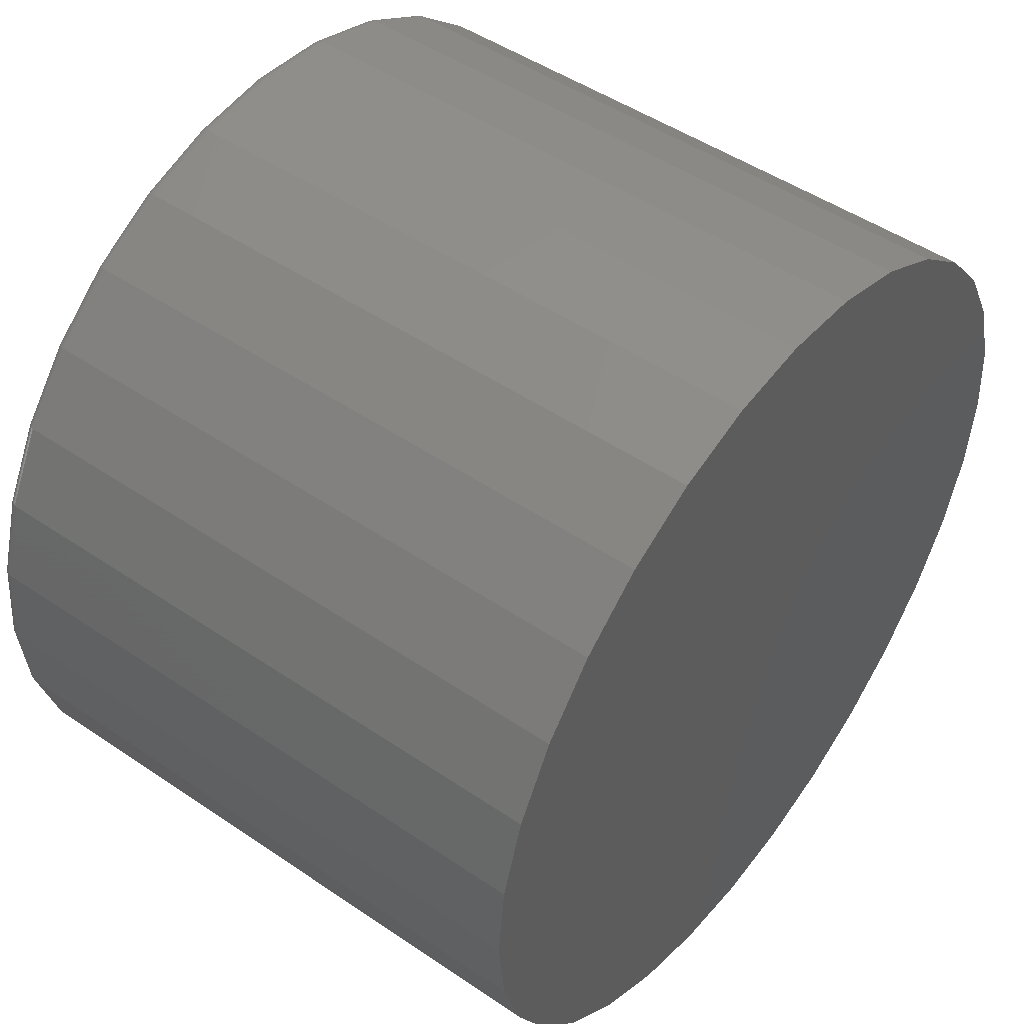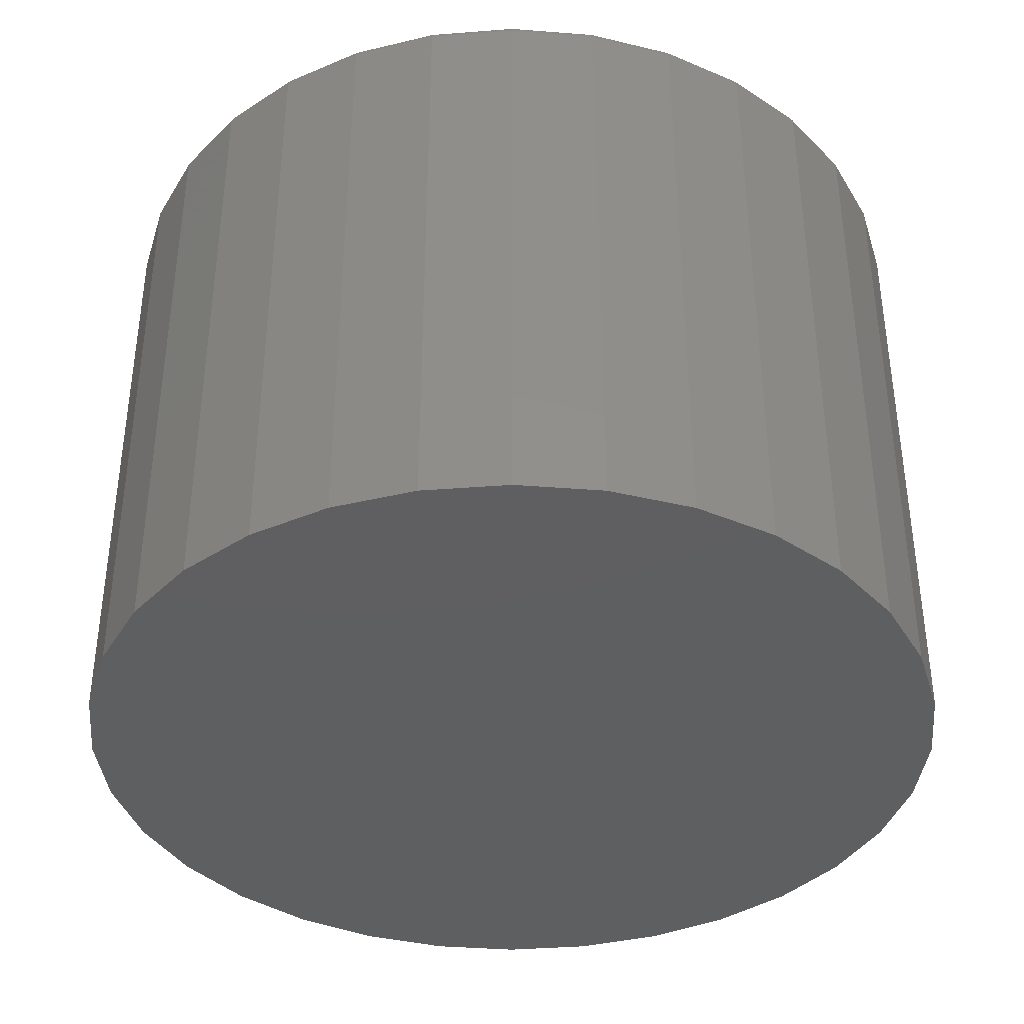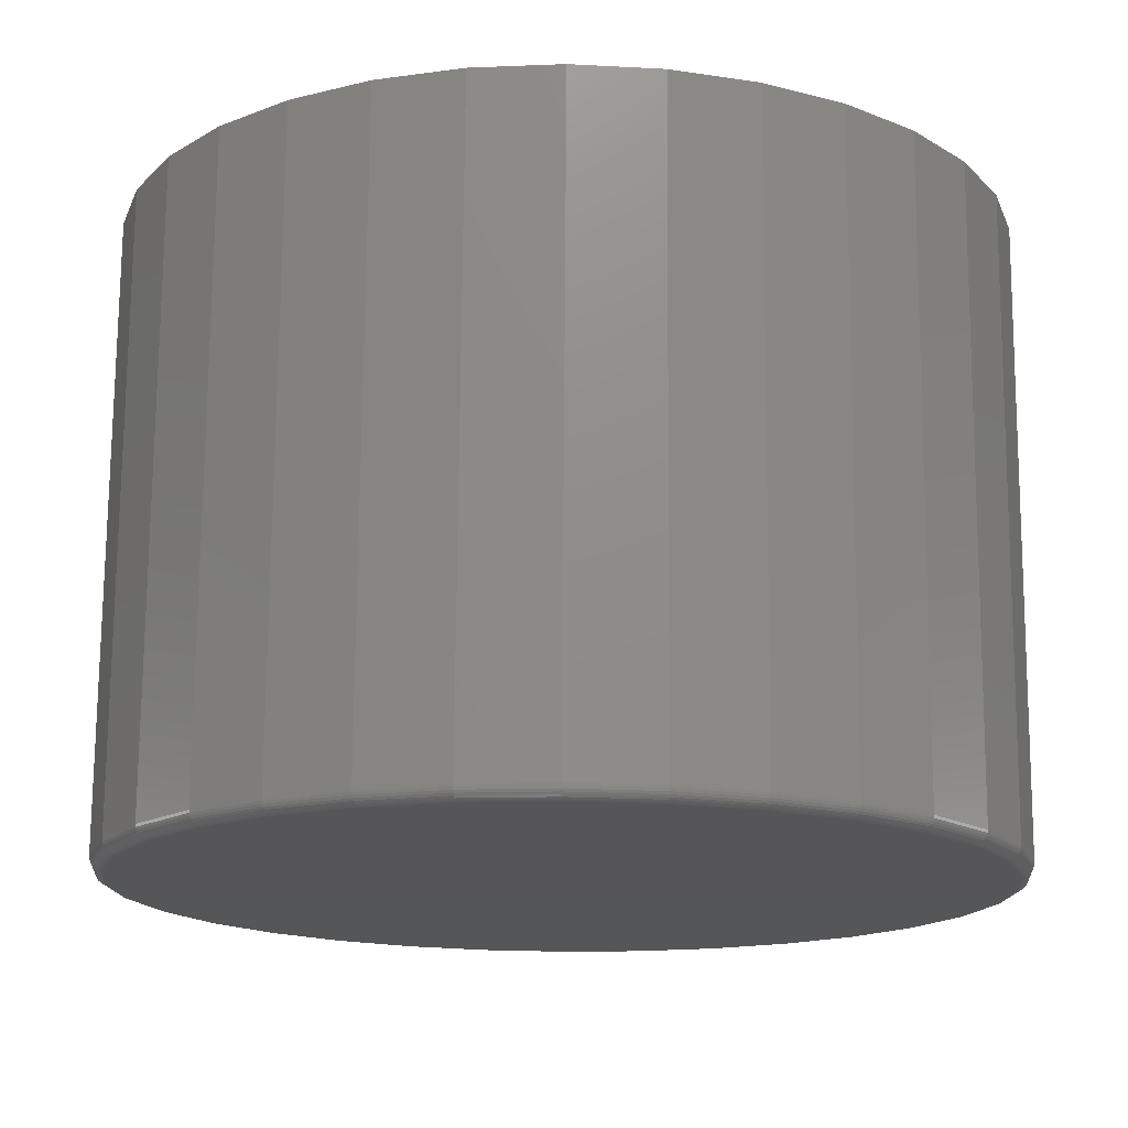
<metadata>
{"format":"stl","ext":"stl","renderer":"f3d","projection":"perspective","resolution":1024,"background":"white","views":[{"elev":48.8,"azim":127.1,"up":"+Y"},{"elev":-38.4,"azim":-168.8,"up":"+Z"},{"elev":74.1,"azim":0.4,"up":"+Y"}]}
</metadata>
<code>
# stl→obj: 320 verts, 636 faces
v -0.09623 0.4945 0.75
v 0.1005 0.4945 0.75
v 0.002138 0.5042 0.75
v 0.1951 0.4658 0.75
v -0.1908 0.4658 0.75
v 0.2823 0.4192 0.75
v -0.278 0.4192 0.75
v 0.3587 0.3565 0.75
v -0.3544 0.3565 0.75
v 0.4214 0.2801 0.75
v -0.4171 0.2801 0.75
v 0.468 0.1929 0.75
v -0.4637 0.1929 0.75
v 0.4966 0.09836 0.75
v -0.4924 0.09836 0.75
v 0.5063 -1.416e-16 0.75
v -0.5021 -4.042e-16 0.75
v 0.4966 -0.09836 0.75
v -0.4924 -0.09836 0.75
v 0.468 -0.1929 0.75
v -0.4637 -0.1929 0.75
v 0.4214 -0.2801 0.75
v -0.4171 -0.2801 0.75
v 0.3587 -0.3565 0.75
v -0.3544 -0.3565 0.75
v 0.2823 -0.4192 0.75
v -0.278 -0.4192 0.75
v 0.1951 -0.4658 0.75
v -0.1908 -0.4658 0.75
v 0.1005 -0.4945 0.75
v -0.09623 -0.4945 0.75
v 0.002138 -0.5042 0.75
v 0.522 0 0
v 0.522 -1.051e-15 0.7344
v 0.512 -0.1014 0
v 0.512 -0.1014 0.7344
v 0.4824 -0.1989 0
v 0.4824 -0.1989 0.7344
v 0.4344 -0.2888 0
v 0.4344 -0.2888 0.7344
v 0.3697 -0.3676 0
v 0.3697 -0.3676 0.7344
v 0.2909 -0.4322 0
v 0.2909 -0.4322 0.7344
v 0.2011 -0.4803 0
v 0.2011 -0.4803 0.7344
v 0.1035 -0.5098 0
v 0.1035 -0.5098 0.7344
v 0.002138 -0.5198 0
v 0.002138 -0.5198 0.7344
v -0.09927 -0.5098 0
v -0.09927 -0.5098 0.7344
v -0.1968 -0.4803 0
v -0.1968 -0.4803 0.7344
v -0.2867 -0.4322 0
v -0.2867 -0.4322 0.7344
v -0.3654 -0.3676 0
v -0.3654 -0.3676 0.7344
v -0.4301 -0.2888 0
v -0.4301 -0.2888 0.7344
v -0.4781 -0.1989 0
v -0.4781 -0.1989 0.7344
v -0.5077 -0.1014 0
v -0.5077 -0.1014 0.7344
v -0.5177 6.366e-17 0
v -0.5177 6.366e-17 0.7344
v -0.5077 0.1014 0
v -0.5077 0.1014 0.7344
v -0.4781 0.1989 0
v -0.4781 0.1989 0.7344
v -0.4301 0.2888 0
v -0.4301 0.2888 0.7344
v -0.3654 0.3676 0
v -0.3654 0.3676 0.7344
v -0.2867 0.4322 0
v -0.2867 0.4322 0.7344
v -0.1968 0.4803 0
v -0.1968 0.4803 0.7344
v -0.09927 0.5098 0
v -0.09927 0.5098 0.7344
v 0.002138 0.5198 0
v 0.002138 0.5198 0.7344
v 0.1035 0.5098 0
v 0.1035 0.5098 0.7344
v 0.2011 0.4803 0
v 0.2011 0.4803 0.7344
v 0.2909 0.4322 0
v 0.2909 0.4322 0.7344
v 0.3697 0.3676 0
v 0.3697 0.3676 0.7344
v 0.4344 0.2888 0
v 0.4344 0.2888 0.7344
v 0.4824 0.1989 0
v 0.4824 0.1989 0.7344
v 0.512 0.1014 0
v 0.512 0.1014 0.7344
v 0.5094 -5.551e-17 0.7497
v 0.4996 -0.09896 0.7497
v 0.5123 -8.327e-17 0.7488
v 0.5025 -0.09953 0.7488
v 0.515 -8.327e-17 0.7474
v 0.5052 -0.1001 0.7474
v 0.5174 -8.327e-17 0.7454
v 0.5075 -0.1005 0.7454
v 0.5193 -8.327e-17 0.7431
v 0.5094 -0.1009 0.7431
v 0.5208 -8.327e-17 0.7404
v 0.5108 -0.1012 0.7404
v 0.5217 -5.551e-17 0.7374
v 0.5117 -0.1014 0.7374
v -0.4954 -0.09896 0.7497
v -0.5051 2.22e-16 0.7497
v -0.4982 -0.09953 0.7488
v -0.508 2.22e-16 0.7488
v -0.5009 -0.1001 0.7474
v -0.5107 2.22e-16 0.7474
v -0.5032 -0.1005 0.7454
v -0.5131 2.22e-16 0.7454
v -0.5051 -0.1009 0.7431
v -0.515 2.22e-16 0.7431
v -0.5065 -0.1012 0.7404
v -0.5165 2.22e-16 0.7404
v -0.5074 -0.1014 0.7374
v -0.5174 2.22e-16 0.7374
v -0.4665 -0.1941 0.7497
v -0.4692 -0.1952 0.7488
v -0.4717 -0.1963 0.7474
v -0.4739 -0.1972 0.7454
v -0.4757 -0.1979 0.7431
v -0.477 -0.1985 0.7404
v -0.4778 -0.1988 0.7374
v -0.4196 -0.2818 0.7497
v -0.4221 -0.2834 0.7488
v -0.4243 -0.2849 0.7474
v -0.4263 -0.2863 0.7454
v -0.4279 -0.2873 0.7431
v -0.4291 -0.2881 0.7404
v -0.4298 -0.2886 0.7374
v -0.3565 -0.3587 0.7497
v -0.3586 -0.3607 0.7488
v -0.3605 -0.3627 0.7474
v -0.3622 -0.3643 0.7454
v -0.3636 -0.3657 0.7431
v -0.3646 -0.3667 0.7404
v -0.3652 -0.3674 0.7374
v -0.2797 -0.4218 0.7497
v -0.2813 -0.4242 0.7488
v -0.2828 -0.4264 0.7474
v -0.2841 -0.4284 0.7454
v -0.2852 -0.43 0.7431
v -0.286 -0.4312 0.7404
v -0.2865 -0.432 0.7374
v -0.192 -0.4686 0.7497
v -0.1931 -0.4713 0.7488
v -0.1941 -0.4738 0.7474
v -0.195 -0.476 0.7454
v -0.1958 -0.4778 0.7431
v -0.1963 -0.4792 0.7404
v -0.1967 -0.48 0.7374
v -0.09682 -0.4975 0.7497
v -0.09739 -0.5004 0.7488
v -0.09792 -0.503 0.7474
v -0.09838 -0.5053 0.7454
v -0.09876 -0.5072 0.7431
v -0.09904 -0.5087 0.7404
v -0.09921 -0.5095 0.7374
v 0.002138 -0.5072 0.7497
v 0.002138 -0.5102 0.7488
v 0.002138 -0.5129 0.7474
v 0.002138 -0.5152 0.7454
v 0.002138 -0.5172 0.7431
v 0.002138 -0.5186 0.7404
v 0.002138 -0.5195 0.7374
v 0.1011 -0.4975 0.7497
v 0.1017 -0.5004 0.7488
v 0.1022 -0.503 0.7474
v 0.1027 -0.5053 0.7454
v 0.103 -0.5072 0.7431
v 0.1033 -0.5087 0.7404
v 0.1035 -0.5095 0.7374
v 0.1963 -0.4686 0.7497
v 0.1974 -0.4713 0.7488
v 0.1984 -0.4738 0.7474
v 0.1993 -0.476 0.7454
v 0.2001 -0.4778 0.7431
v 0.2006 -0.4792 0.7404
v 0.2009 -0.48 0.7374
v 0.2839 -0.4218 0.7497
v 0.2856 -0.4242 0.7488
v 0.2871 -0.4264 0.7474
v 0.2884 -0.4284 0.7454
v 0.2895 -0.43 0.7431
v 0.2903 -0.4312 0.7404
v 0.2908 -0.432 0.7374
v 0.3608 -0.3587 0.7497
v 0.3629 -0.3607 0.7488
v 0.3648 -0.3627 0.7474
v 0.3665 -0.3643 0.7454
v 0.3678 -0.3657 0.7431
v 0.3689 -0.3667 0.7404
v 0.3695 -0.3674 0.7374
v 0.4239 -0.2818 0.7497
v 0.4263 -0.2834 0.7488
v 0.4286 -0.2849 0.7474
v 0.4305 -0.2863 0.7454
v 0.4322 -0.2873 0.7431
v 0.4334 -0.2881 0.7404
v 0.4341 -0.2886 0.7374
v 0.4708 -0.1941 0.7497
v 0.4735 -0.1952 0.7488
v 0.476 -0.1963 0.7474
v 0.4782 -0.1972 0.7454
v 0.48 -0.1979 0.7431
v 0.4813 -0.1985 0.7404
v 0.4821 -0.1988 0.7374
v -0.4954 0.09896 0.7497
v -0.4982 0.09953 0.7488
v -0.5009 0.1001 0.7474
v -0.5032 0.1005 0.7454
v -0.5051 0.1009 0.7431
v -0.5065 0.1012 0.7404
v -0.5074 0.1014 0.7374
v 0.4996 0.09896 0.7497
v 0.5025 0.09953 0.7488
v 0.5052 0.1001 0.7474
v 0.5075 0.1005 0.7454
v 0.5094 0.1009 0.7431
v 0.5108 0.1012 0.7404
v 0.5117 0.1014 0.7374
v 0.4708 0.1941 0.7497
v 0.4735 0.1952 0.7488
v 0.476 0.1963 0.7474
v 0.4782 0.1972 0.7454
v 0.48 0.1979 0.7431
v 0.4813 0.1985 0.7404
v 0.4821 0.1988 0.7374
v 0.4239 0.2818 0.7497
v 0.4263 0.2834 0.7488
v 0.4286 0.2849 0.7474
v 0.4305 0.2863 0.7454
v 0.4322 0.2873 0.7431
v 0.4334 0.2881 0.7404
v 0.4341 0.2886 0.7374
v 0.3608 0.3587 0.7497
v 0.3629 0.3607 0.7488
v 0.3648 0.3627 0.7474
v 0.3665 0.3643 0.7454
v 0.3678 0.3657 0.7431
v 0.3689 0.3667 0.7404
v 0.3695 0.3674 0.7374
v 0.2839 0.4218 0.7497
v 0.2856 0.4242 0.7488
v 0.2871 0.4264 0.7474
v 0.2884 0.4284 0.7454
v 0.2895 0.43 0.7431
v 0.2903 0.4312 0.7404
v 0.2908 0.432 0.7374
v 0.1963 0.4686 0.7497
v 0.1974 0.4713 0.7488
v 0.1984 0.4738 0.7474
v 0.1993 0.476 0.7454
v 0.2001 0.4778 0.7431
v 0.2006 0.4792 0.7404
v 0.2009 0.48 0.7374
v 0.1011 0.4975 0.7497
v 0.1017 0.5004 0.7488
v 0.1022 0.503 0.7474
v 0.1027 0.5053 0.7454
v 0.103 0.5072 0.7431
v 0.1033 0.5087 0.7404
v 0.1035 0.5095 0.7374
v 0.002138 0.5072 0.7497
v 0.002138 0.5102 0.7488
v 0.002138 0.5129 0.7474
v 0.002138 0.5152 0.7454
v 0.002138 0.5172 0.7431
v 0.002138 0.5186 0.7404
v 0.002138 0.5195 0.7374
v -0.09682 0.4975 0.7497
v -0.09739 0.5004 0.7488
v -0.09792 0.503 0.7474
v -0.09838 0.5053 0.7454
v -0.09876 0.5072 0.7431
v -0.09904 0.5087 0.7404
v -0.09921 0.5095 0.7374
v -0.192 0.4686 0.7497
v -0.1931 0.4713 0.7488
v -0.1941 0.4738 0.7474
v -0.195 0.476 0.7454
v -0.1958 0.4778 0.7431
v -0.1963 0.4792 0.7404
v -0.1967 0.48 0.7374
v -0.2797 0.4218 0.7497
v -0.2813 0.4242 0.7488
v -0.2828 0.4264 0.7474
v -0.2841 0.4284 0.7454
v -0.2852 0.43 0.7431
v -0.286 0.4312 0.7404
v -0.2865 0.432 0.7374
v -0.3565 0.3587 0.7497
v -0.3586 0.3607 0.7488
v -0.3605 0.3627 0.7474
v -0.3622 0.3643 0.7454
v -0.3636 0.3657 0.7431
v -0.3646 0.3667 0.7404
v -0.3652 0.3674 0.7374
v -0.4196 0.2818 0.7497
v -0.4221 0.2834 0.7488
v -0.4243 0.2849 0.7474
v -0.4263 0.2863 0.7454
v -0.4279 0.2873 0.7431
v -0.4291 0.2881 0.7404
v -0.4298 0.2886 0.7374
v -0.4665 0.1941 0.7497
v -0.4692 0.1952 0.7488
v -0.4717 0.1963 0.7474
v -0.4739 0.1972 0.7454
v -0.4757 0.1979 0.7431
v -0.477 0.1985 0.7404
v -0.4778 0.1988 0.7374
f 1 2 3
f 2 1 4
f 4 1 5
f 4 5 6
f 6 5 7
f 6 7 8
f 8 7 9
f 8 9 10
f 10 9 11
f 10 11 12
f 12 11 13
f 12 13 14
f 14 13 15
f 14 15 16
f 16 15 17
f 16 17 18
f 18 17 19
f 18 19 20
f 20 19 21
f 20 21 22
f 22 21 23
f 22 23 24
f 24 23 25
f 24 25 26
f 26 25 27
f 26 27 28
f 28 27 29
f 28 29 30
f 30 29 31
f 30 31 32
f 33 34 35
f 35 34 36
f 35 36 37
f 37 36 38
f 37 38 39
f 39 38 40
f 39 40 41
f 41 40 42
f 41 42 43
f 43 42 44
f 43 44 45
f 45 44 46
f 45 46 47
f 47 46 48
f 47 48 49
f 49 48 50
f 49 50 51
f 51 50 52
f 51 52 53
f 53 52 54
f 53 54 55
f 55 54 56
f 55 56 57
f 57 56 58
f 57 58 59
f 59 58 60
f 59 60 61
f 61 60 62
f 61 62 63
f 63 62 64
f 63 64 65
f 65 64 66
f 65 66 67
f 67 66 68
f 67 68 69
f 69 68 70
f 69 70 71
f 71 70 72
f 71 72 73
f 73 72 74
f 73 74 75
f 75 74 76
f 75 76 77
f 77 76 78
f 77 78 79
f 79 78 80
f 79 80 81
f 81 80 82
f 81 82 83
f 83 82 84
f 83 84 85
f 85 84 86
f 85 86 87
f 87 86 88
f 87 88 89
f 89 88 90
f 89 90 91
f 91 90 92
f 91 92 93
f 93 92 94
f 93 94 95
f 95 94 96
f 95 96 33
f 33 96 34
f 16 18 97
f 97 18 98
f 97 98 99
f 99 98 100
f 99 100 101
f 101 100 102
f 101 102 103
f 103 102 104
f 103 104 105
f 105 104 106
f 105 106 107
f 107 106 108
f 107 108 109
f 109 108 110
f 109 110 34
f 34 110 36
f 19 17 111
f 111 17 112
f 111 112 113
f 113 112 114
f 113 114 115
f 115 114 116
f 115 116 117
f 117 116 118
f 117 118 119
f 119 118 120
f 119 120 121
f 121 120 122
f 121 122 123
f 123 122 124
f 123 124 64
f 64 124 66
f 21 19 125
f 125 19 111
f 125 111 126
f 126 111 113
f 126 113 127
f 127 113 115
f 127 115 128
f 128 115 117
f 128 117 129
f 129 117 119
f 129 119 130
f 130 119 121
f 130 121 131
f 131 121 123
f 131 123 62
f 62 123 64
f 23 21 132
f 132 21 125
f 132 125 133
f 133 125 126
f 133 126 134
f 134 126 127
f 134 127 135
f 135 127 128
f 135 128 136
f 136 128 129
f 136 129 137
f 137 129 130
f 137 130 138
f 138 130 131
f 138 131 60
f 60 131 62
f 25 23 139
f 139 23 132
f 139 132 140
f 140 132 133
f 140 133 141
f 141 133 134
f 141 134 142
f 142 134 135
f 142 135 143
f 143 135 136
f 143 136 144
f 144 136 137
f 144 137 145
f 145 137 138
f 145 138 58
f 58 138 60
f 27 25 146
f 146 25 139
f 146 139 147
f 147 139 140
f 147 140 148
f 148 140 141
f 148 141 149
f 149 141 142
f 149 142 150
f 150 142 143
f 150 143 151
f 151 143 144
f 151 144 152
f 152 144 145
f 152 145 56
f 56 145 58
f 29 27 153
f 153 27 146
f 153 146 154
f 154 146 147
f 154 147 155
f 155 147 148
f 155 148 156
f 156 148 149
f 156 149 157
f 157 149 150
f 157 150 158
f 158 150 151
f 158 151 159
f 159 151 152
f 159 152 54
f 54 152 56
f 31 29 160
f 160 29 153
f 160 153 161
f 161 153 154
f 161 154 162
f 162 154 155
f 162 155 163
f 163 155 156
f 163 156 164
f 164 156 157
f 164 157 165
f 165 157 158
f 165 158 166
f 166 158 159
f 166 159 52
f 52 159 54
f 32 31 167
f 167 31 160
f 167 160 168
f 168 160 161
f 168 161 169
f 169 161 162
f 169 162 170
f 170 162 163
f 170 163 171
f 171 163 164
f 171 164 172
f 172 164 165
f 172 165 173
f 173 165 166
f 173 166 50
f 50 166 52
f 30 32 174
f 174 32 167
f 174 167 175
f 175 167 168
f 175 168 176
f 176 168 169
f 176 169 177
f 177 169 170
f 177 170 178
f 178 170 171
f 178 171 179
f 179 171 172
f 179 172 180
f 180 172 173
f 180 173 48
f 48 173 50
f 28 30 181
f 181 30 174
f 181 174 182
f 182 174 175
f 182 175 183
f 183 175 176
f 183 176 184
f 184 176 177
f 184 177 185
f 185 177 178
f 185 178 186
f 186 178 179
f 186 179 187
f 187 179 180
f 187 180 46
f 46 180 48
f 26 28 188
f 188 28 181
f 188 181 189
f 189 181 182
f 189 182 190
f 190 182 183
f 190 183 191
f 191 183 184
f 191 184 192
f 192 184 185
f 192 185 193
f 193 185 186
f 193 186 194
f 194 186 187
f 194 187 44
f 44 187 46
f 24 26 195
f 195 26 188
f 195 188 196
f 196 188 189
f 196 189 197
f 197 189 190
f 197 190 198
f 198 190 191
f 198 191 199
f 199 191 192
f 199 192 200
f 200 192 193
f 200 193 201
f 201 193 194
f 201 194 42
f 42 194 44
f 22 24 202
f 202 24 195
f 202 195 203
f 203 195 196
f 203 196 204
f 204 196 197
f 204 197 205
f 205 197 198
f 205 198 206
f 206 198 199
f 206 199 207
f 207 199 200
f 207 200 208
f 208 200 201
f 208 201 40
f 40 201 42
f 20 22 209
f 209 22 202
f 209 202 210
f 210 202 203
f 210 203 211
f 211 203 204
f 211 204 212
f 212 204 205
f 212 205 213
f 213 205 206
f 213 206 214
f 214 206 207
f 214 207 215
f 215 207 208
f 215 208 38
f 38 208 40
f 18 20 98
f 98 20 209
f 98 209 100
f 100 209 210
f 100 210 102
f 102 210 211
f 102 211 104
f 104 211 212
f 104 212 106
f 106 212 213
f 106 213 108
f 108 213 214
f 108 214 110
f 110 214 215
f 110 215 36
f 36 215 38
f 17 15 112
f 112 15 216
f 112 216 114
f 114 216 217
f 114 217 116
f 116 217 218
f 116 218 118
f 118 218 219
f 118 219 120
f 120 219 220
f 120 220 122
f 122 220 221
f 122 221 124
f 124 221 222
f 124 222 66
f 66 222 68
f 14 16 223
f 223 16 97
f 223 97 224
f 224 97 99
f 224 99 225
f 225 99 101
f 225 101 226
f 226 101 103
f 226 103 227
f 227 103 105
f 227 105 228
f 228 105 107
f 228 107 229
f 229 107 109
f 229 109 96
f 96 109 34
f 12 14 230
f 230 14 223
f 230 223 231
f 231 223 224
f 231 224 232
f 232 224 225
f 232 225 233
f 233 225 226
f 233 226 234
f 234 226 227
f 234 227 235
f 235 227 228
f 235 228 236
f 236 228 229
f 236 229 94
f 94 229 96
f 10 12 237
f 237 12 230
f 237 230 238
f 238 230 231
f 238 231 239
f 239 231 232
f 239 232 240
f 240 232 233
f 240 233 241
f 241 233 234
f 241 234 242
f 242 234 235
f 242 235 243
f 243 235 236
f 243 236 92
f 92 236 94
f 8 10 244
f 244 10 237
f 244 237 245
f 245 237 238
f 245 238 246
f 246 238 239
f 246 239 247
f 247 239 240
f 247 240 248
f 248 240 241
f 248 241 249
f 249 241 242
f 249 242 250
f 250 242 243
f 250 243 90
f 90 243 92
f 6 8 251
f 251 8 244
f 251 244 252
f 252 244 245
f 252 245 253
f 253 245 246
f 253 246 254
f 254 246 247
f 254 247 255
f 255 247 248
f 255 248 256
f 256 248 249
f 256 249 257
f 257 249 250
f 257 250 88
f 88 250 90
f 4 6 258
f 258 6 251
f 258 251 259
f 259 251 252
f 259 252 260
f 260 252 253
f 260 253 261
f 261 253 254
f 261 254 262
f 262 254 255
f 262 255 263
f 263 255 256
f 263 256 264
f 264 256 257
f 264 257 86
f 86 257 88
f 2 4 265
f 265 4 258
f 265 258 266
f 266 258 259
f 266 259 267
f 267 259 260
f 267 260 268
f 268 260 261
f 268 261 269
f 269 261 262
f 269 262 270
f 270 262 263
f 270 263 271
f 271 263 264
f 271 264 84
f 84 264 86
f 3 2 272
f 272 2 265
f 272 265 273
f 273 265 266
f 273 266 274
f 274 266 267
f 274 267 275
f 275 267 268
f 275 268 276
f 276 268 269
f 276 269 277
f 277 269 270
f 277 270 278
f 278 270 271
f 278 271 82
f 82 271 84
f 1 3 279
f 279 3 272
f 279 272 280
f 280 272 273
f 280 273 281
f 281 273 274
f 281 274 282
f 282 274 275
f 282 275 283
f 283 275 276
f 283 276 284
f 284 276 277
f 284 277 285
f 285 277 278
f 285 278 80
f 80 278 82
f 5 1 286
f 286 1 279
f 286 279 287
f 287 279 280
f 287 280 288
f 288 280 281
f 288 281 289
f 289 281 282
f 289 282 290
f 290 282 283
f 290 283 291
f 291 283 284
f 291 284 292
f 292 284 285
f 292 285 78
f 78 285 80
f 7 5 293
f 293 5 286
f 293 286 294
f 294 286 287
f 294 287 295
f 295 287 288
f 295 288 296
f 296 288 289
f 296 289 297
f 297 289 290
f 297 290 298
f 298 290 291
f 298 291 299
f 299 291 292
f 299 292 76
f 76 292 78
f 9 7 300
f 300 7 293
f 300 293 301
f 301 293 294
f 301 294 302
f 302 294 295
f 302 295 303
f 303 295 296
f 303 296 304
f 304 296 297
f 304 297 305
f 305 297 298
f 305 298 306
f 306 298 299
f 306 299 74
f 74 299 76
f 11 9 307
f 307 9 300
f 307 300 308
f 308 300 301
f 308 301 309
f 309 301 302
f 309 302 310
f 310 302 303
f 310 303 311
f 311 303 304
f 311 304 312
f 312 304 305
f 312 305 313
f 313 305 306
f 313 306 72
f 72 306 74
f 13 11 314
f 314 11 307
f 314 307 315
f 315 307 308
f 315 308 316
f 316 308 309
f 316 309 317
f 317 309 310
f 317 310 318
f 318 310 311
f 318 311 319
f 319 311 312
f 319 312 320
f 320 312 313
f 320 313 70
f 70 313 72
f 15 13 216
f 216 13 314
f 216 314 217
f 217 314 315
f 217 315 218
f 218 315 316
f 218 316 219
f 219 316 317
f 219 317 220
f 220 317 318
f 220 318 221
f 221 318 319
f 221 319 222
f 222 319 320
f 222 320 68
f 68 320 70
f 81 83 79
f 49 51 47
f 47 51 53
f 47 53 45
f 45 53 55
f 45 55 43
f 43 55 57
f 43 57 41
f 41 57 59
f 41 59 39
f 39 59 61
f 39 61 37
f 37 61 63
f 37 63 35
f 35 63 65
f 35 65 33
f 33 65 67
f 33 67 95
f 95 67 69
f 95 69 93
f 93 69 71
f 93 71 91
f 91 71 73
f 91 73 89
f 89 73 75
f 89 75 87
f 87 75 77
f 87 77 85
f 85 77 79
f 85 79 83

</code>
